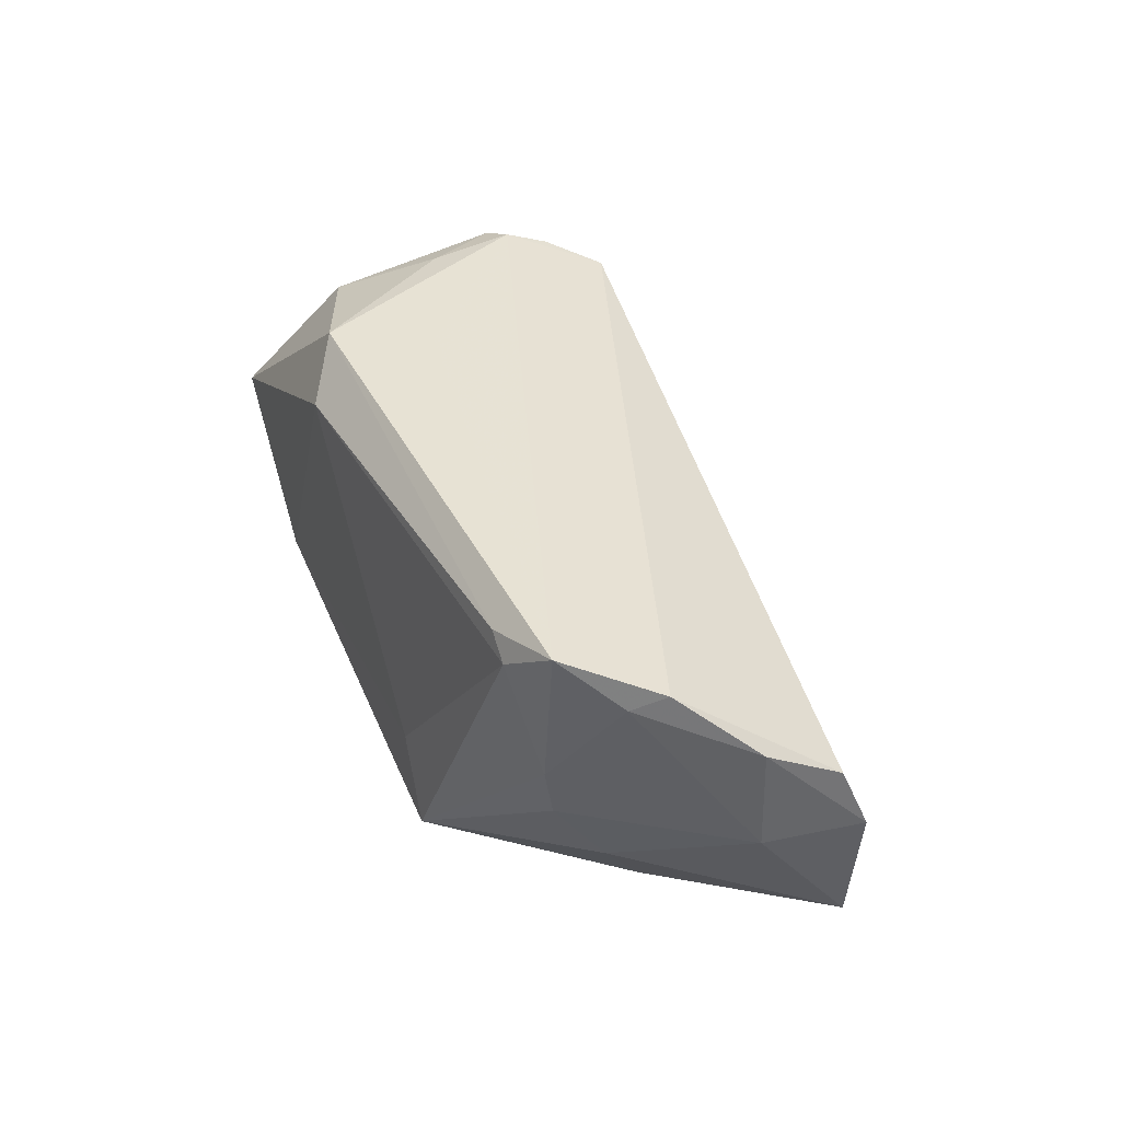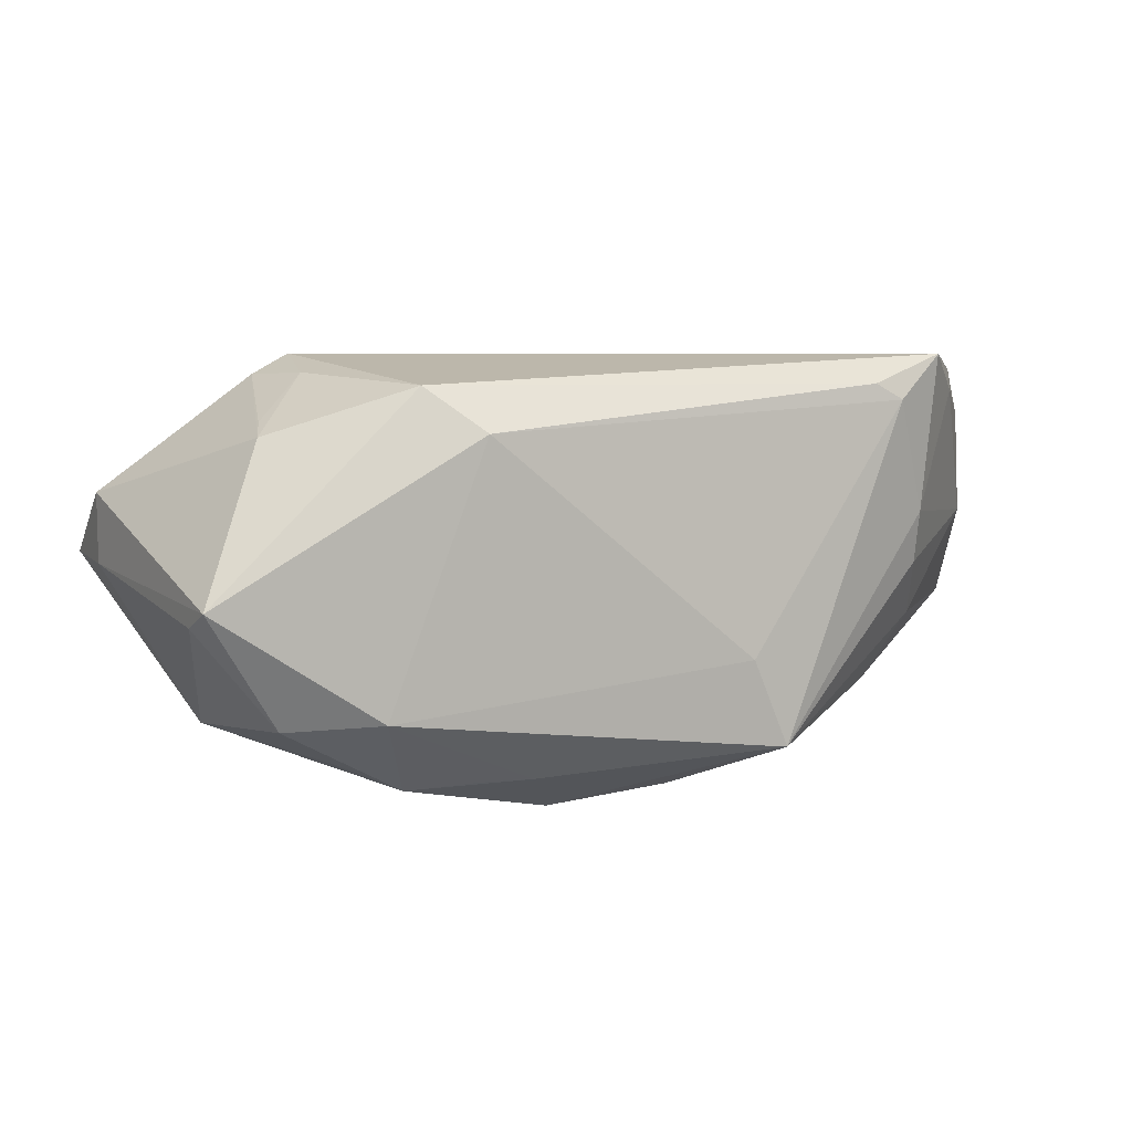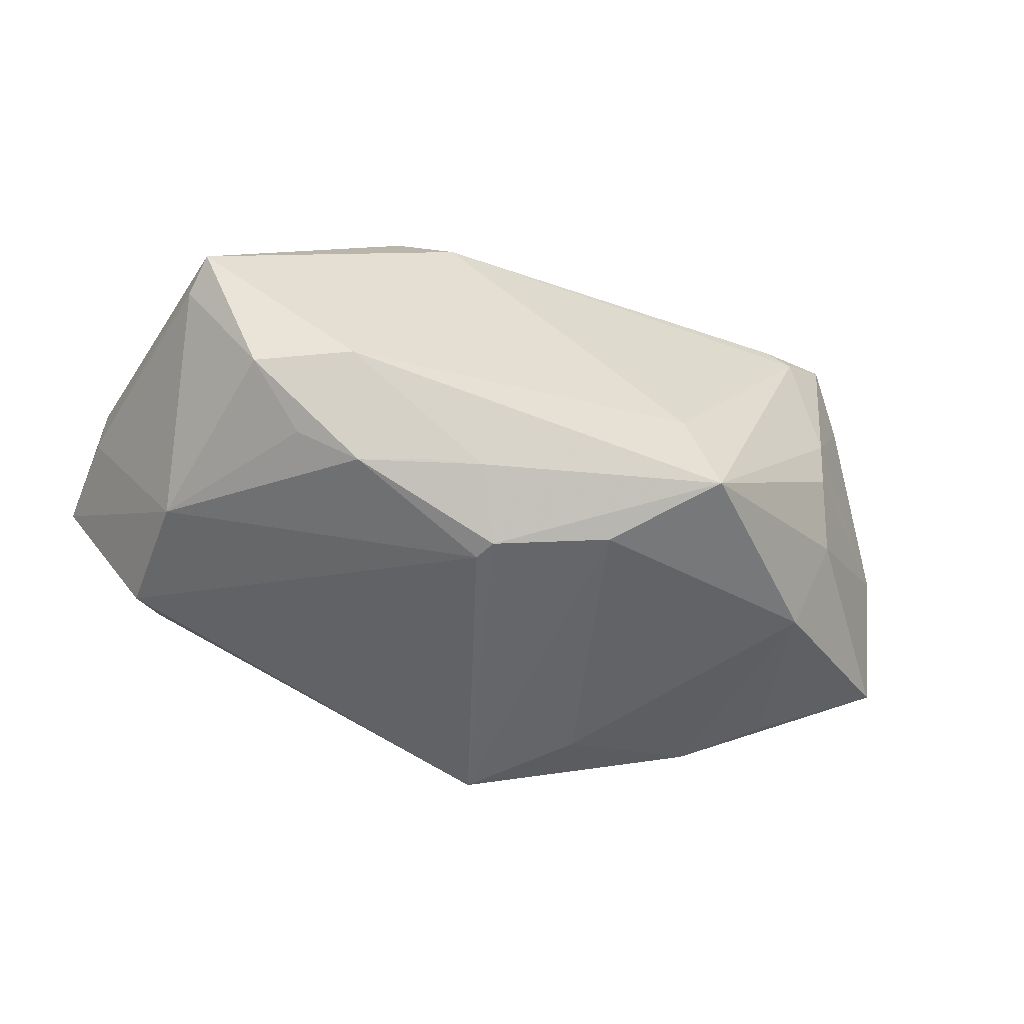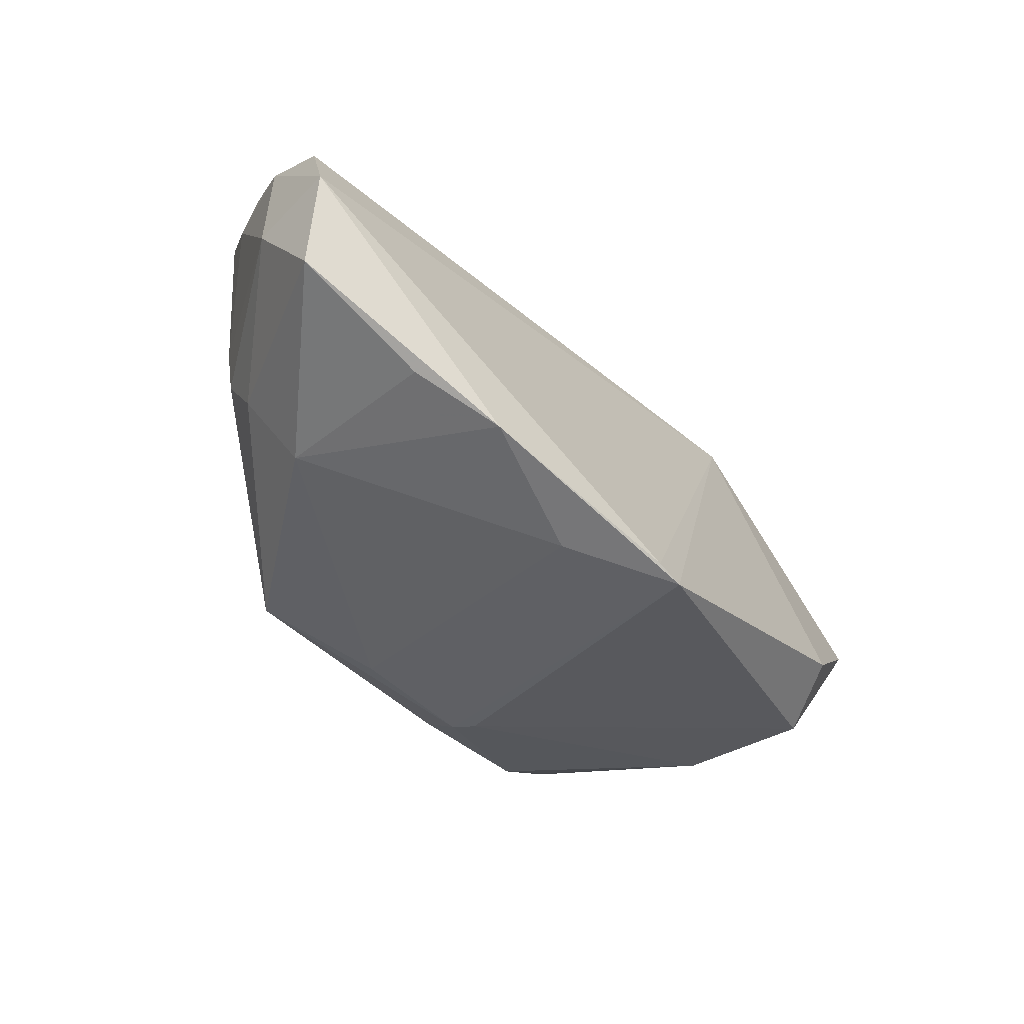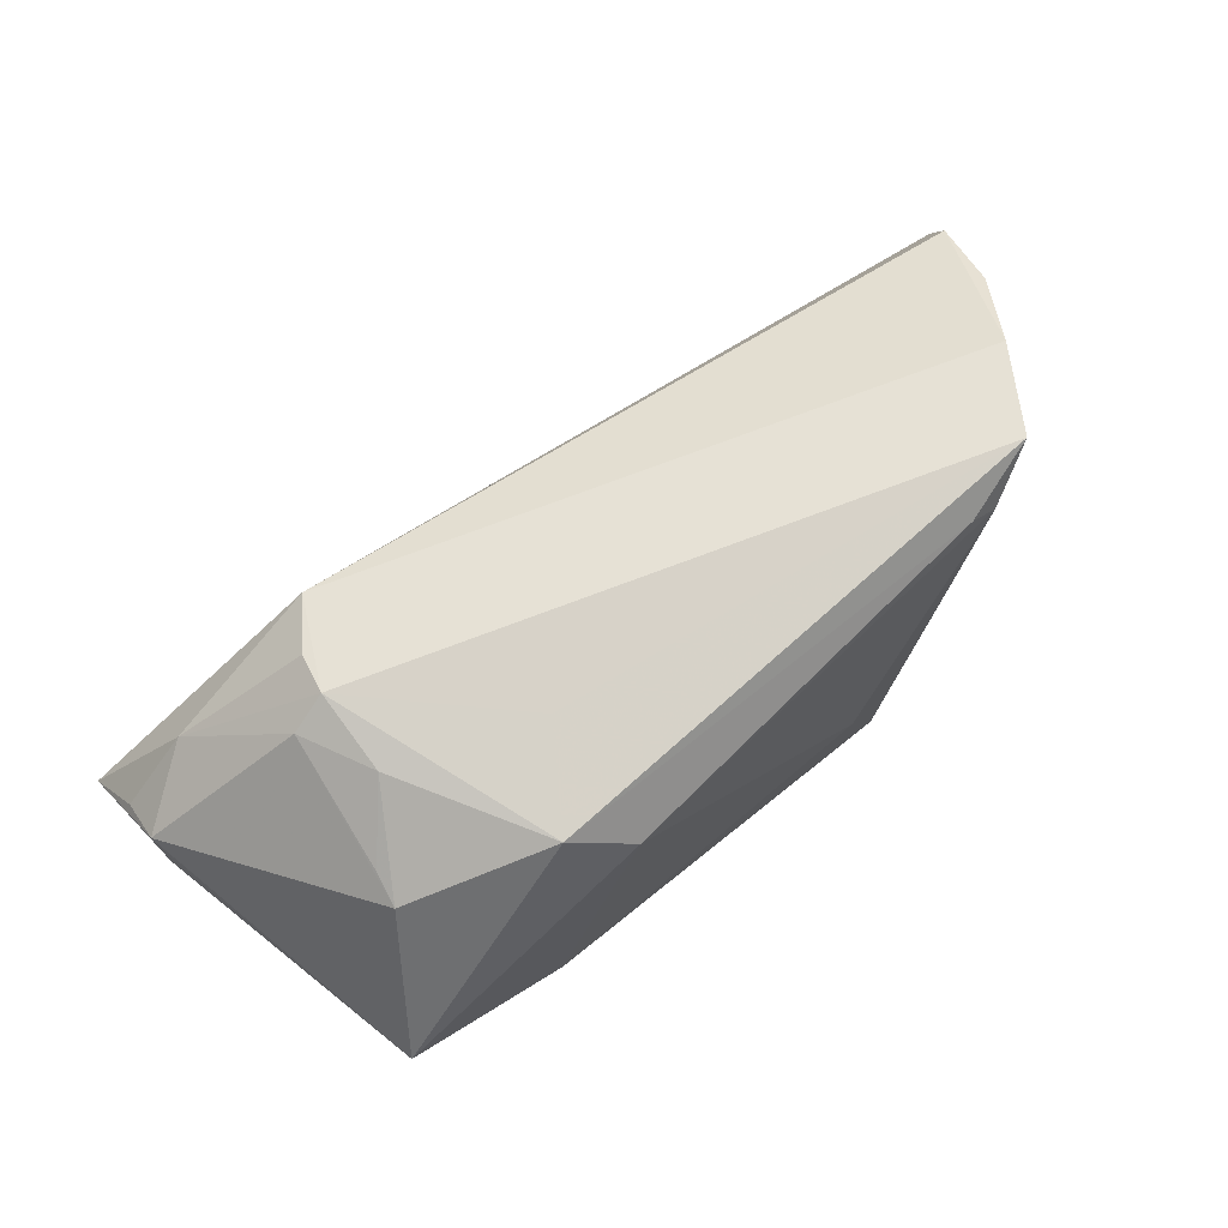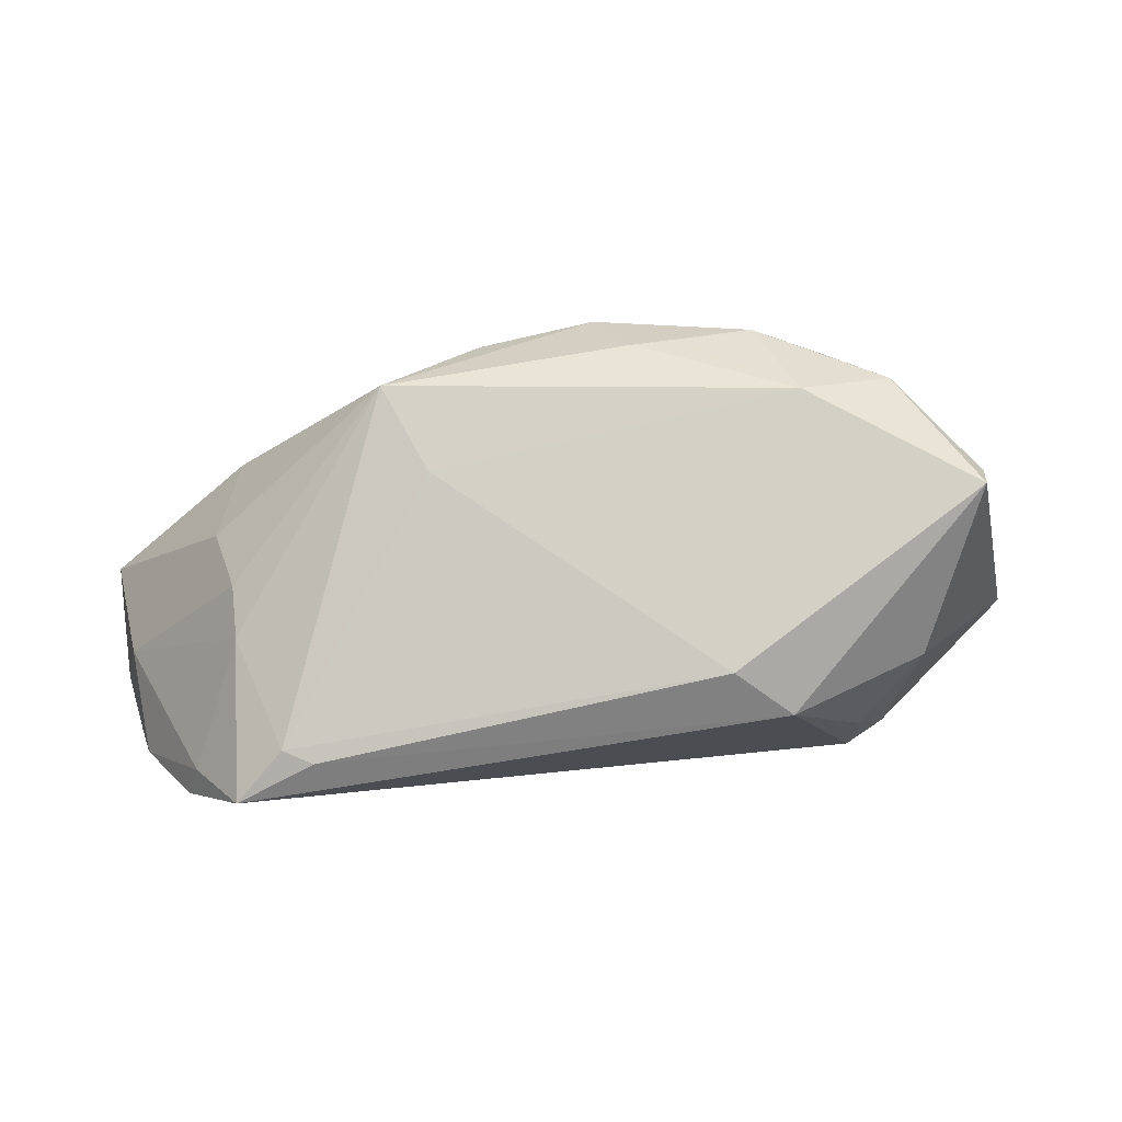
<metadata>
{"format":"obj","ext":"obj","renderer":"f3d","projection":"perspective","resolution":1024,"background":"white","views":[{"elev":42.0,"azim":66.8,"up":"+Y"},{"elev":10.8,"azim":-18.3,"up":"+Y"},{"elev":-51.1,"azim":-18.6,"up":"+Y"},{"elev":-41.6,"azim":124.0,"up":"+Y"},{"elev":74.4,"azim":-39.4,"up":"+Y"},{"elev":78.8,"azim":172.5,"up":"+Z"}]}
</metadata>
<code>
v -0.01371 0.02745 0.008564
v -0.04198 -0.01153 -0.02846
v 0.0189 -0.02675 -0.02
v 0.03719 -0.02128 -0.02264
v 0.01907 -0.008333 0.02636
v -0.04882 0.001761 0.0251
v -0.04538 -0.01845 -0.003208
v 0.04766 0.02815 0.01787
v -0.03225 0.02668 0.001426
v 0.006459 -0.02944 -0.03021
v 0.04553 0.0008433 0.01696
v 0.06129 0.01779 -0.001981
v -0.05768 0.000976 -0.02482
v 0.04419 -0.01771 0.004809
v 0.06506 0.005502 -0.01383
v -0.02392 -0.02366 0.01764
v -0.01459 0.02107 0.02499
v 0.01017 -0.02809 -0.02956
v -0.03208 -0.01987 0.01658
v 0.06475 -0.009607 -0.01243
v -0.0307 0.02627 -0.0144
v -0.004156 -0.02862 0.01361
v 0.02368 -0.01988 0.02636
v -0.04606 -0.01786 -0.02059
v 0.0411 0.02279 0.02111
v -0.04688 0.01504 -0.01893
v 0.03742 0.02494 0.02093
v -0.02615 0.02382 -0.02086
v 0.01086 -0.02602 0.01713
v -0.05642 0.01067 -0.01261
v -0.05614 0.007465 -0.01822
v 0.04776 -0.01731 -0.01708
v 0.05495 0.02494 0.006993
v -0.03994 0.02026 0.01329
v -0.02161 0.02656 0.02027
v -0.02773 -0.01284 0.02636
v -0.03179 0.02815 -0.009082
v -0.05663 0.001602 -0.01122
v 0.04564 0.007709 0.01807
v -0.03903 0.02156 0.009023
v -0.0498 -0.0008474 0.02028
v -0.03674 0.02571 -0.007967
v 0.04776 -0.007168 0.01109
v -0.01453 -0.02273 0.02005
v 0.0531 0.02263 0.0112
v -0.005512 -0.02875 0.0108
v 0.06207 0.00414 -0.001901
v -0.008164 -0.02258 0.02121
v -0.03979 -0.0139 0.02167
v 0.06344 0.01352 -0.01086
f 13 28 2
f 2 28 10
f 2 24 13
f 10 24 2
f 22 10 29
f 29 23 22
f 17 6 36
f 46 10 22
f 46 24 10
f 13 24 7
f 24 46 7
f 15 28 50
f 13 7 38
f 18 28 15
f 10 28 18
f 10 18 4
f 15 20 4
f 4 18 15
f 22 23 48
f 23 36 48
f 33 50 28
f 28 37 33
f 33 37 8
f 8 37 1
f 21 37 28
f 5 25 17
f 23 25 5
f 17 36 5
f 5 36 23
f 17 25 27
f 27 25 8
f 43 11 23
f 3 29 10
f 10 4 3
f 23 29 14
f 29 3 14
f 14 3 4
f 14 43 23
f 20 43 14
f 47 43 20
f 11 43 47
f 47 20 15
f 6 34 30
f 13 38 30
f 30 38 6
f 32 4 20
f 20 14 32
f 32 14 4
f 6 38 41
f 41 38 7
f 16 19 7
f 22 48 16
f 16 7 46
f 16 46 22
f 11 47 39
f 8 25 39
f 39 25 23
f 23 11 39
f 50 33 12
f 15 50 12
f 12 47 15
f 35 1 37
f 8 1 35
f 17 27 35
f 35 27 8
f 35 6 17
f 35 34 6
f 42 30 34
f 13 30 31
f 19 16 49
f 7 19 49
f 49 16 36
f 49 36 6
f 49 41 7
f 6 41 49
f 44 48 36
f 36 16 44
f 44 16 48
f 8 39 45
f 45 39 47
f 45 33 8
f 47 12 45
f 45 12 33
f 9 35 37
f 34 35 9
f 37 42 9
f 30 42 26
f 26 31 30
f 37 21 26
f 26 42 37
f 26 21 28
f 26 28 13
f 13 31 26
f 40 42 34
f 34 9 40
f 40 9 42

</code>
